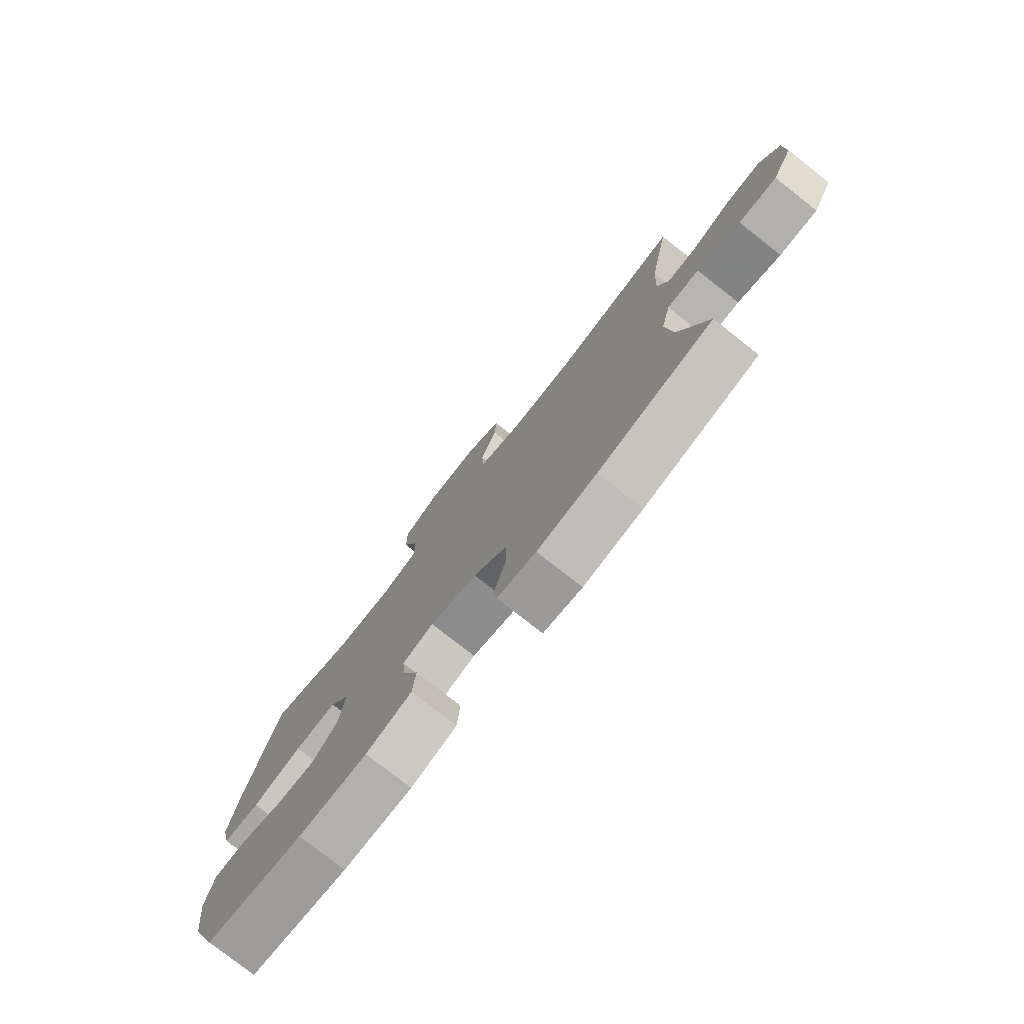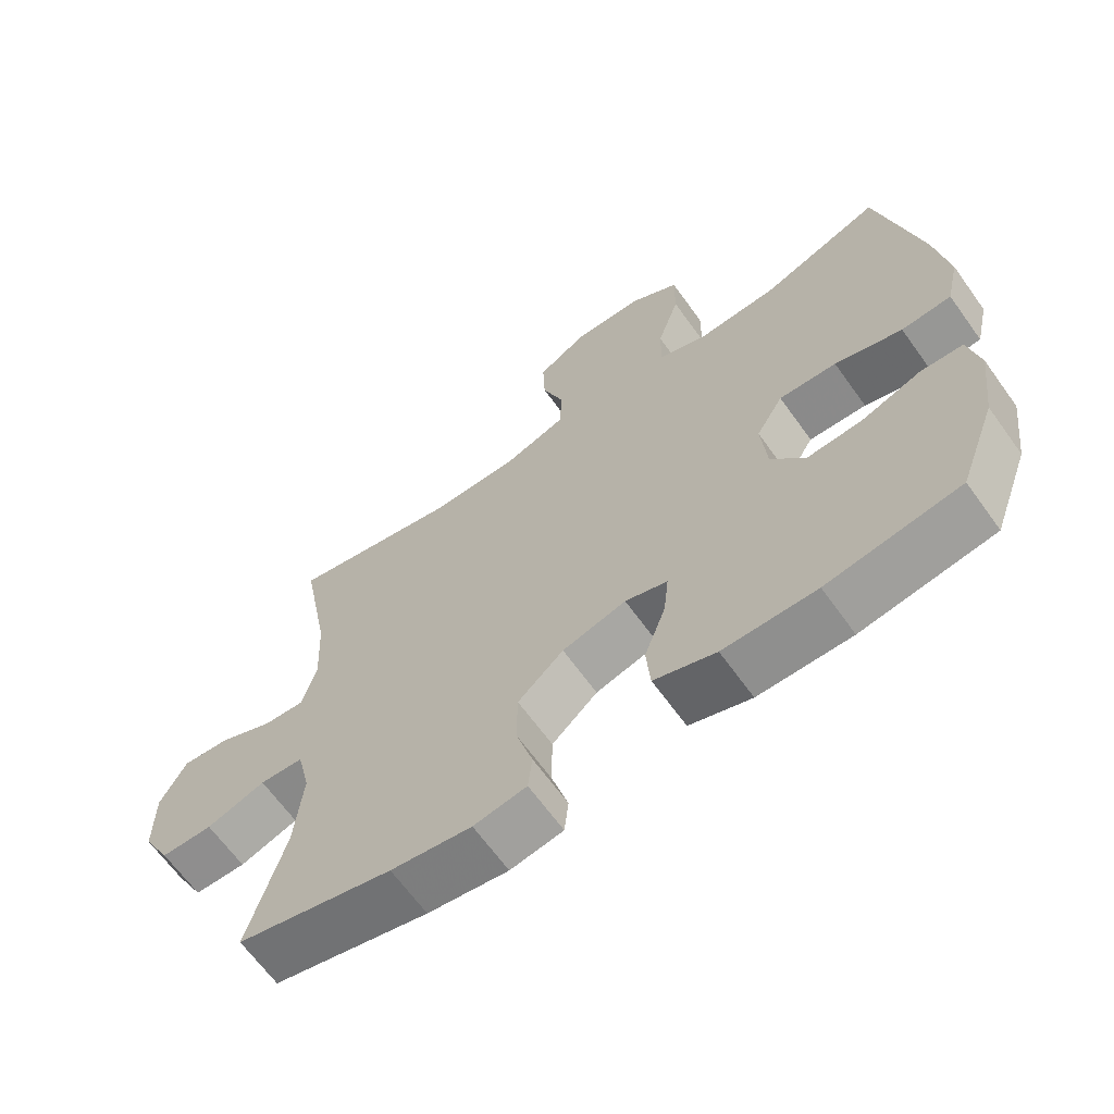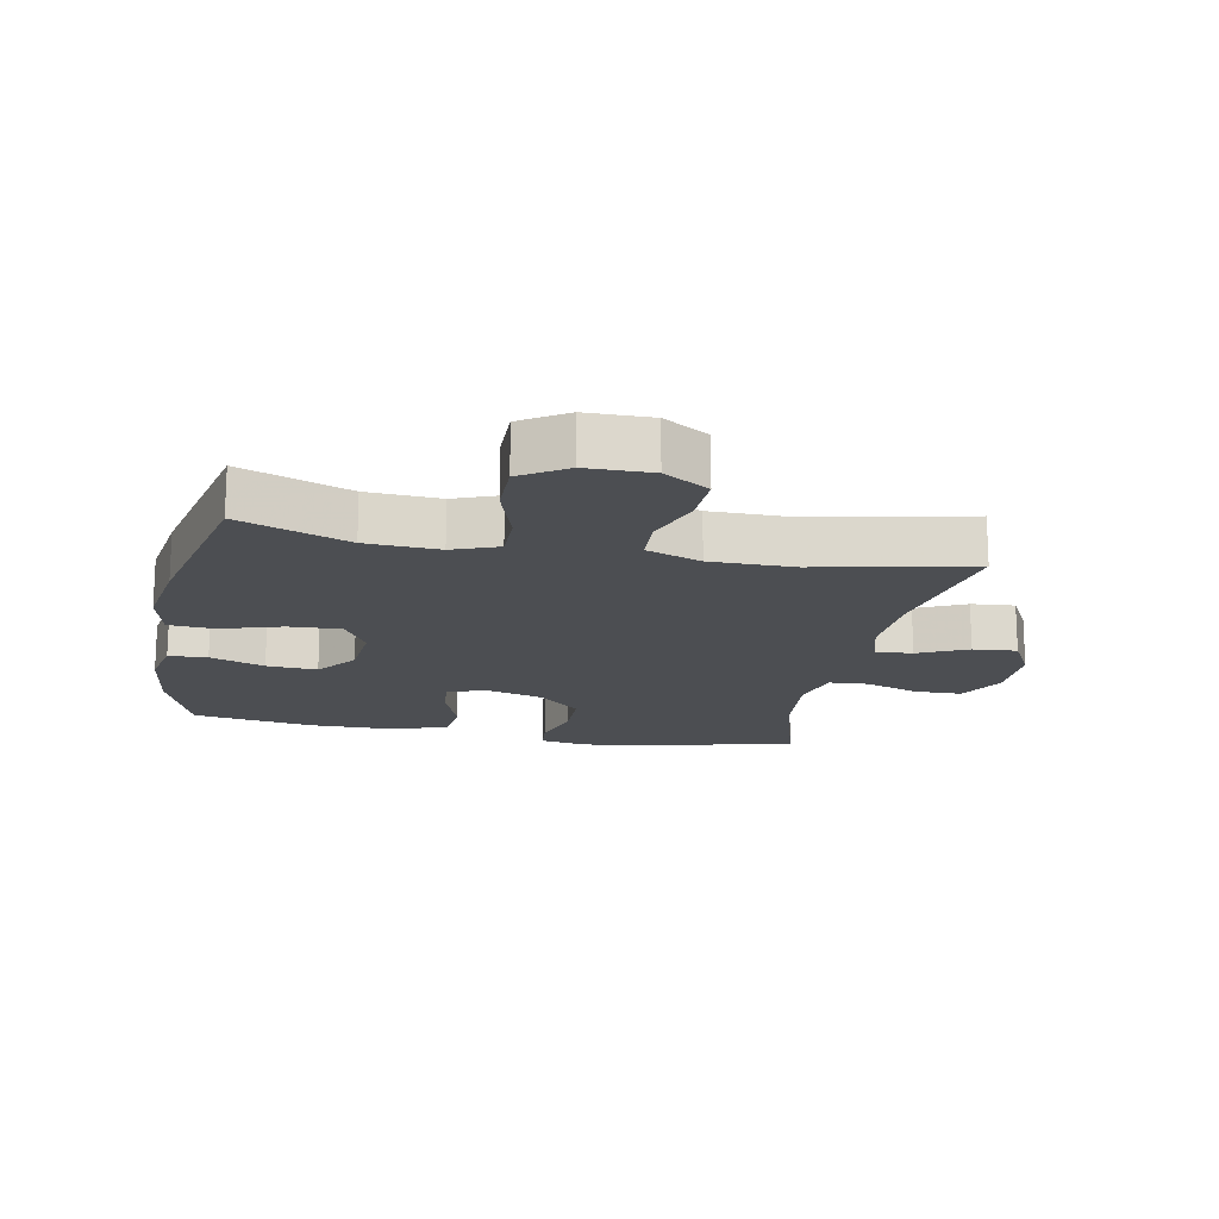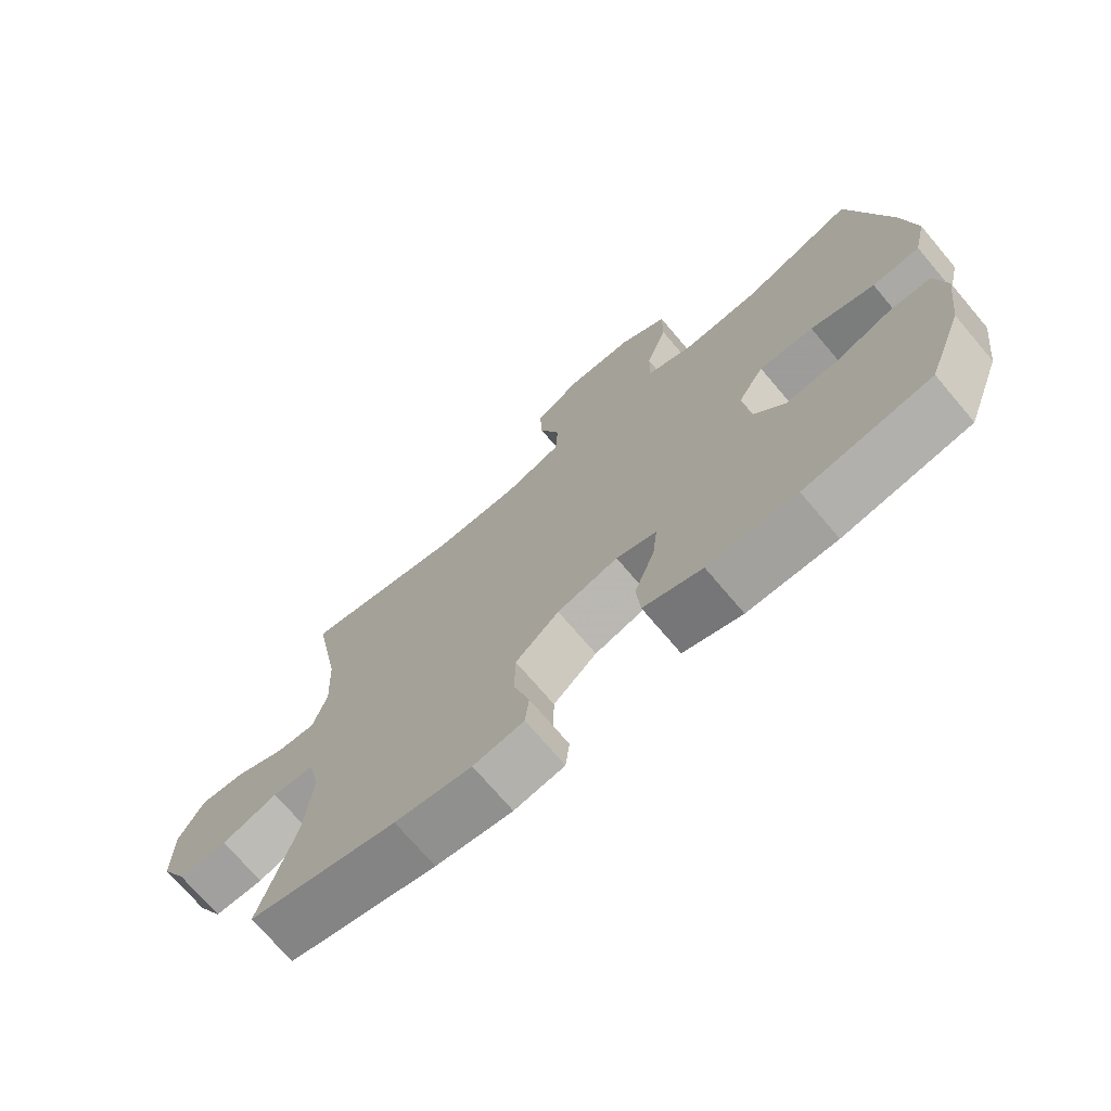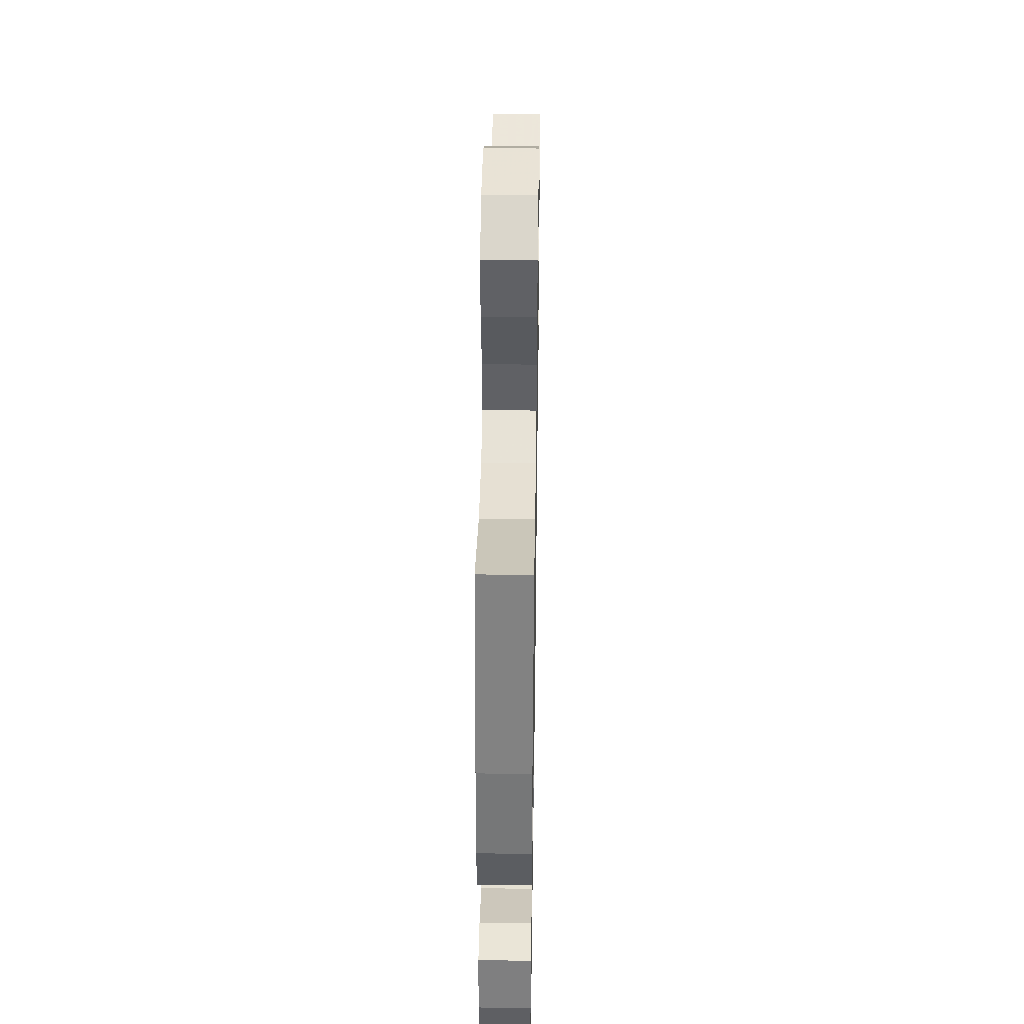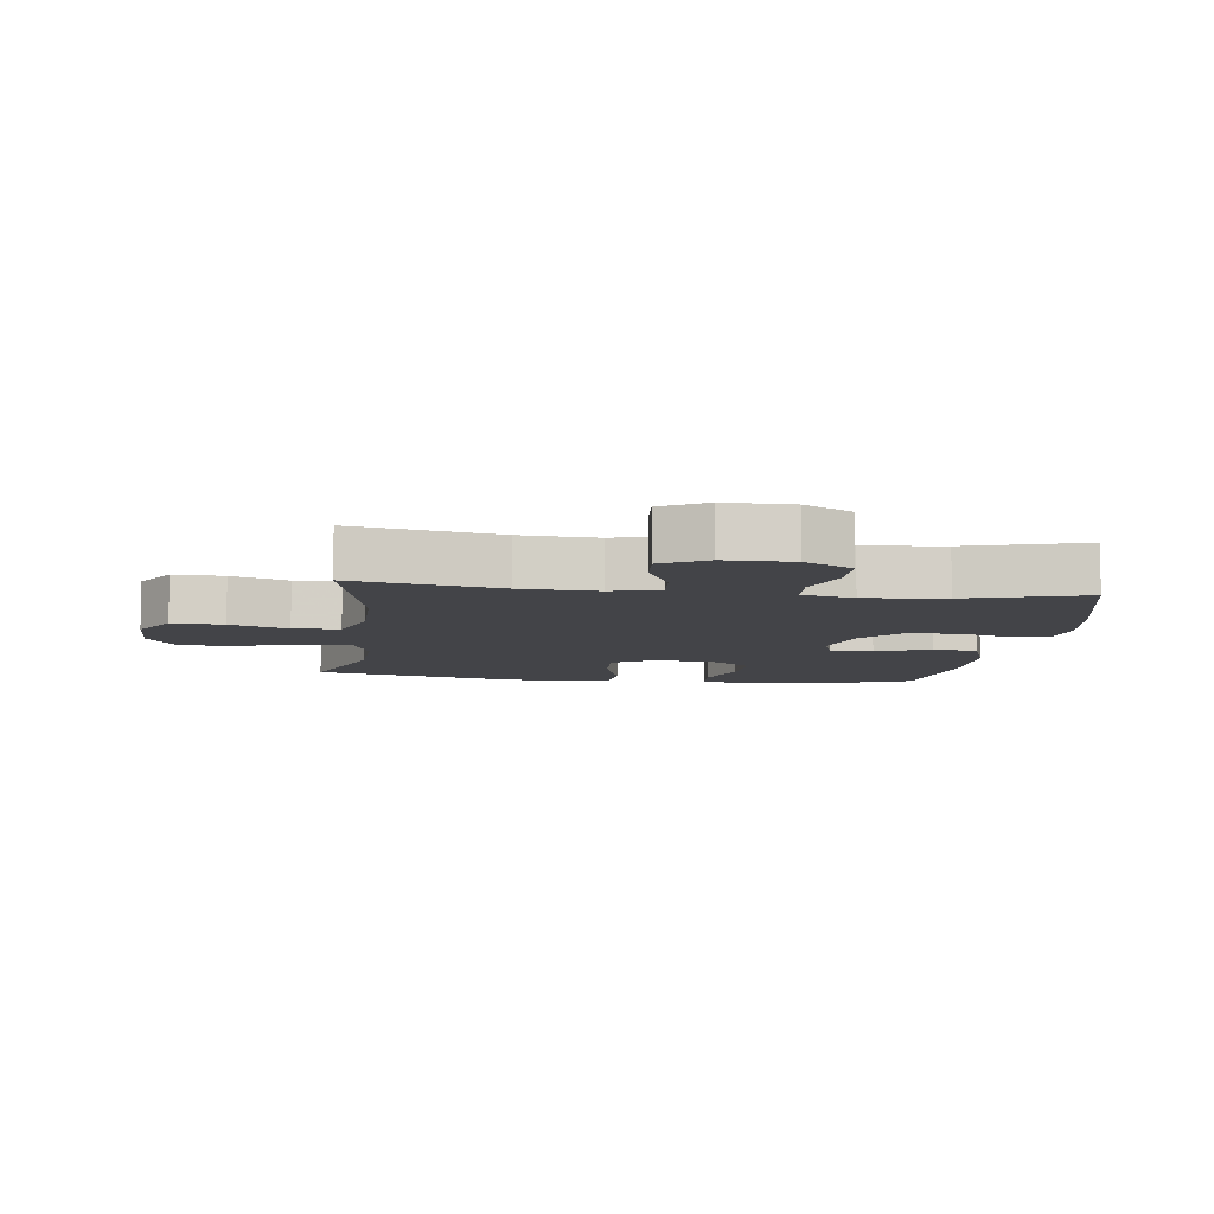
<metadata>
{"format":"obj","ext":"obj","renderer":"f3d","projection":"perspective","resolution":1024,"background":"white","views":[{"elev":-78.1,"azim":51.8,"up":"+Z"},{"elev":-65.5,"azim":-144.3,"up":"+Z"},{"elev":-16.9,"azim":-11.2,"up":"+Y"},{"elev":-72.4,"azim":-139.7,"up":"+Z"},{"elev":41.4,"azim":-89.1,"up":"+Z"},{"elev":-8.2,"azim":82.6,"up":"+Y"}]}
</metadata>
<code>
v -0.5 0.07 0.5
v -0.328 0.07 0.435
v -0.213 0.07 0.429
v -0.141 0.07 0.457
v -0.142 0.07 0.533
v -0.174 0.07 0.632
v -0.175 0.07 0.719
v -0.103 0.07 0.765
v -0.001 0.07 0.766
v 0.07 0.07 0.723
v 0.067 0.07 0.642
v 0.035 0.07 0.551
v 0.039 0.07 0.478
v 0.125 0.07 0.447
v 0.257 0.07 0.447
v 0.5 0.07 0.5
v 0.458 0.07 0.27
v 0.452 0.07 0.149
v 0.473 0.07 0.074
v 0.532 0.07 0.078
v 0.61 0.07 0.115
v 0.679 0.07 0.121
v 0.717 0.07 0.05
v 0.717 0.07 -0.055
v 0.677 0.07 -0.13
v 0.602 0.07 -0.131
v 0.517 0.07 -0.102
v 0.454 0.07 -0.106
v 0.435 0.07 -0.188
v 0.447 0.07 -0.314
v 0.5 0.07 -0.5
v 0.276 0.07 -0.555
v 0.16 0.07 -0.573
v 0.084 0.07 -0.56
v 0.078 0.07 -0.505
v 0.102 0.07 -0.422
v 0.101 0.07 -0.34
v 0.035 0.07 -0.28
v -0.057 0.07 -0.255
v -0.118 0.07 -0.275
v -0.111 0.07 -0.341
v -0.08 0.07 -0.427
v -0.086 0.07 -0.498
v -0.175 0.07 -0.529
v -0.309 0.07 -0.53
v -0.5 0.07 -0.5
v -0.553 0.07 -0.357
v -0.569 0.07 -0.232
v -0.553 0.07 -0.151
v -0.492 0.07 -0.148
v -0.406 0.07 -0.179
v -0.326 0.07 -0.184
v -0.277 0.07 -0.119
v -0.269 0.07 -0.024
v -0.308 0.07 0.041
v -0.391 0.07 0.037
v -0.488 0.07 0.007
v -0.56 0.07 0.012
v -0.579 0.07 0.095
v -0.56 0.07 0.222
v -0.5 0 0.5
v -0.328 0 0.435
v -0.213 0 0.429
v -0.141 0 0.457
v -0.142 0 0.533
v -0.174 0 0.632
v -0.175 0 0.719
v -0.103 0 0.765
v -0.001 0 0.766
v 0.07 0 0.723
v 0.067 0 0.642
v 0.035 0 0.551
v 0.039 0 0.478
v 0.125 0 0.447
v 0.257 0 0.447
v 0.5 0 0.5
v 0.458 0 0.27
v 0.452 0 0.149
v 0.473 0 0.074
v 0.532 0 0.078
v 0.61 0 0.115
v 0.679 0 0.121
v 0.717 0 0.05
v 0.717 0 -0.055
v 0.677 0 -0.13
v 0.602 0 -0.131
v 0.517 0 -0.102
v 0.454 0 -0.106
v 0.435 0 -0.188
v 0.447 0 -0.314
v 0.5 0 -0.5
v 0.276 0 -0.555
v 0.16 0 -0.573
v 0.084 0 -0.56
v 0.078 0 -0.505
v 0.102 0 -0.422
v 0.101 0 -0.34
v 0.035 0 -0.28
v -0.057 0 -0.255
v -0.118 0 -0.275
v -0.111 0 -0.341
v -0.08 0 -0.427
v -0.086 0 -0.498
v -0.175 0 -0.529
v -0.309 0 -0.53
v -0.5 0 -0.5
v -0.553 0 -0.357
v -0.569 0 -0.232
v -0.553 0 -0.151
v -0.492 0 -0.148
v -0.406 0 -0.179
v -0.326 0 -0.184
v -0.277 0 -0.119
v -0.269 0 -0.024
v -0.308 0 0.041
v -0.391 0 0.037
v -0.488 0 0.007
v -0.56 0 0.012
v -0.579 0 0.095
v -0.56 0 0.222
f 60 1 2
f 59 60 2
f 58 59 2
f 57 58 2
f 56 57 2
f 55 56 2 3
f 54 55 3 4
f 53 54 4
f 49 50 51
f 48 49 51
f 47 48 51
f 46 47 51
f 45 46 51
f 44 45 51
f 43 44 51
f 42 43 51
f 41 42 51
f 40 41 51 52
f 39 40 52 53
f 34 35 36
f 33 34 36
f 32 33 36
f 31 32 36
f 30 31 36
f 29 30 36 37
f 28 29 37 38
f 25 26 27
f 24 25 27
f 23 24 27
f 22 23 27
f 21 22 27
f 20 21 27
f 19 20 27 28
f 39 53 4
f 38 39 4
f 28 38 4
f 19 28 4
f 18 19 4
f 10 11 12
f 9 10 12
f 8 9 12
f 7 8 12
f 6 7 12
f 5 6 12
f 5 12 13
f 5 13 14
f 4 5 14
f 18 4 14
f 17 18 14
f 17 14 15
f 15 16 17
f 62 61 120
f 62 120 119
f 62 119 118
f 62 118 117
f 62 117 116
f 63 62 116 115
f 64 63 115 114
f 64 114 113
f 111 110 109
f 111 109 108
f 111 108 107
f 111 107 106
f 111 106 105
f 111 105 104
f 111 104 103
f 111 103 102
f 111 102 101
f 112 111 101 100
f 113 112 100 99
f 96 95 94
f 96 94 93
f 96 93 92
f 96 92 91
f 96 91 90
f 97 96 90 89
f 98 97 89 88
f 87 86 85
f 87 85 84
f 87 84 83
f 87 83 82
f 87 82 81
f 87 81 80
f 88 87 80 79
f 64 113 99
f 64 99 98
f 64 98 88
f 64 88 79
f 64 79 78
f 72 71 70
f 72 70 69
f 72 69 68
f 72 68 67
f 72 67 66
f 72 66 65
f 73 72 65
f 74 73 65
f 74 65 64
f 74 64 78
f 74 78 77
f 75 74 77
f 77 76 75
f 1 61 62 2
f 2 62 63 3
f 3 63 64 4
f 4 64 65 5
f 5 65 66 6
f 6 66 67 7
f 7 67 68 8
f 8 68 69 9
f 9 69 70 10
f 10 70 71 11
f 11 71 72 12
f 12 72 73 13
f 13 73 74 14
f 14 74 75 15
f 15 75 76 16
f 16 76 77 17
f 17 77 78 18
f 18 78 79 19
f 19 79 80 20
f 20 80 81 21
f 21 81 82 22
f 22 82 83 23
f 23 83 84 24
f 24 84 85 25
f 25 85 86 26
f 26 86 87 27
f 27 87 88 28
f 28 88 89 29
f 29 89 90 30
f 30 90 91 31
f 31 91 92 32
f 32 92 93 33
f 33 93 94 34
f 34 94 95 35
f 35 95 96 36
f 36 96 97 37
f 37 97 98 38
f 38 98 99 39
f 39 99 100 40
f 40 100 101 41
f 41 101 102 42
f 42 102 103 43
f 43 103 104 44
f 44 104 105 45
f 45 105 106 46
f 46 106 107 47
f 47 107 108 48
f 48 108 109 49
f 49 109 110 50
f 50 110 111 51
f 51 111 112 52
f 52 112 113 53
f 53 113 114 54
f 54 114 115 55
f 55 115 116 56
f 56 116 117 57
f 57 117 118 58
f 58 118 119 59
f 59 119 120 60
f 60 120 61 1

</code>
